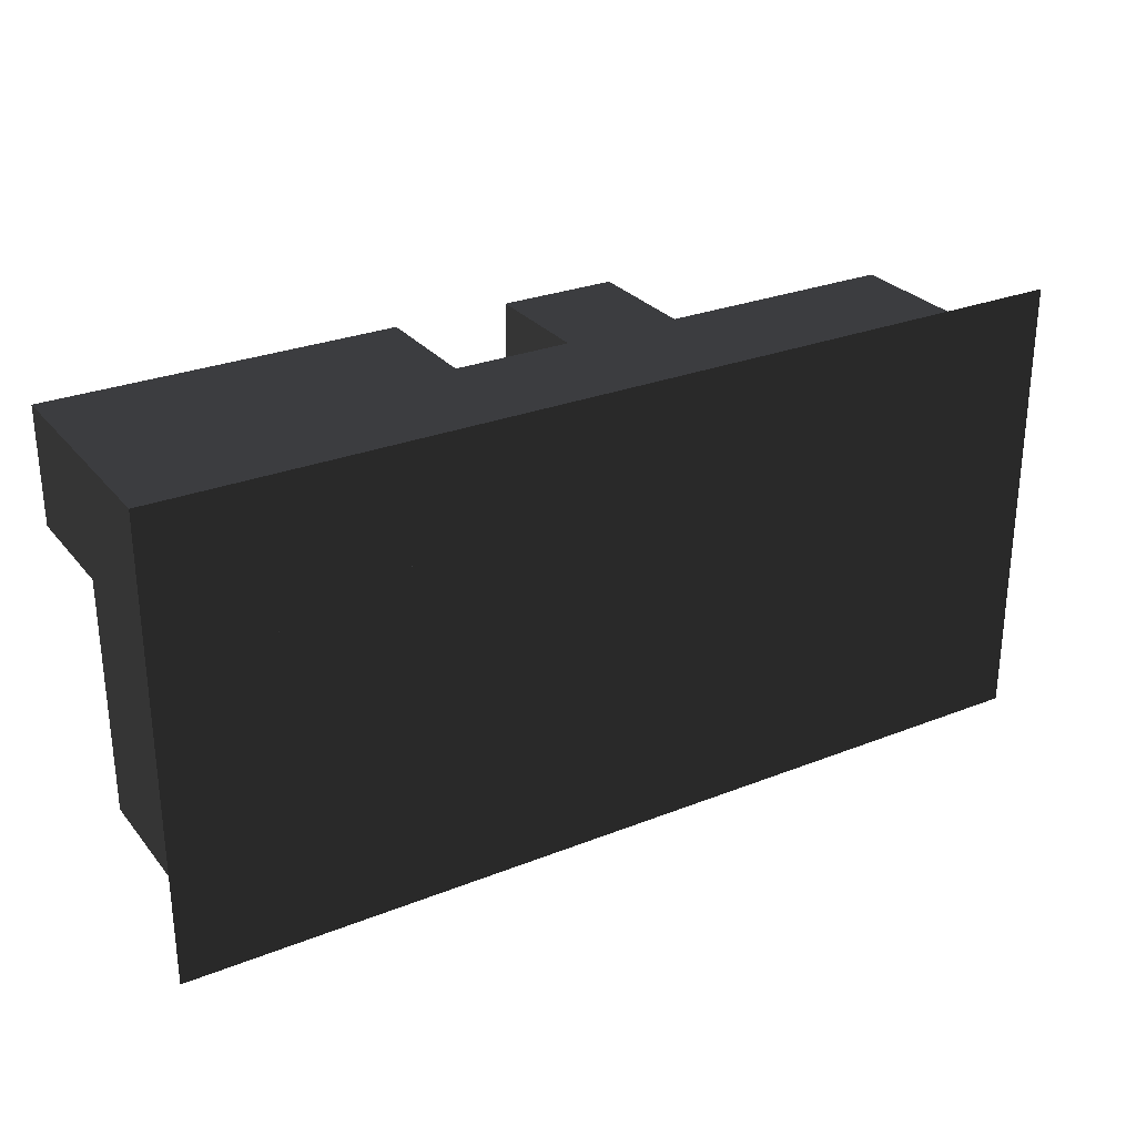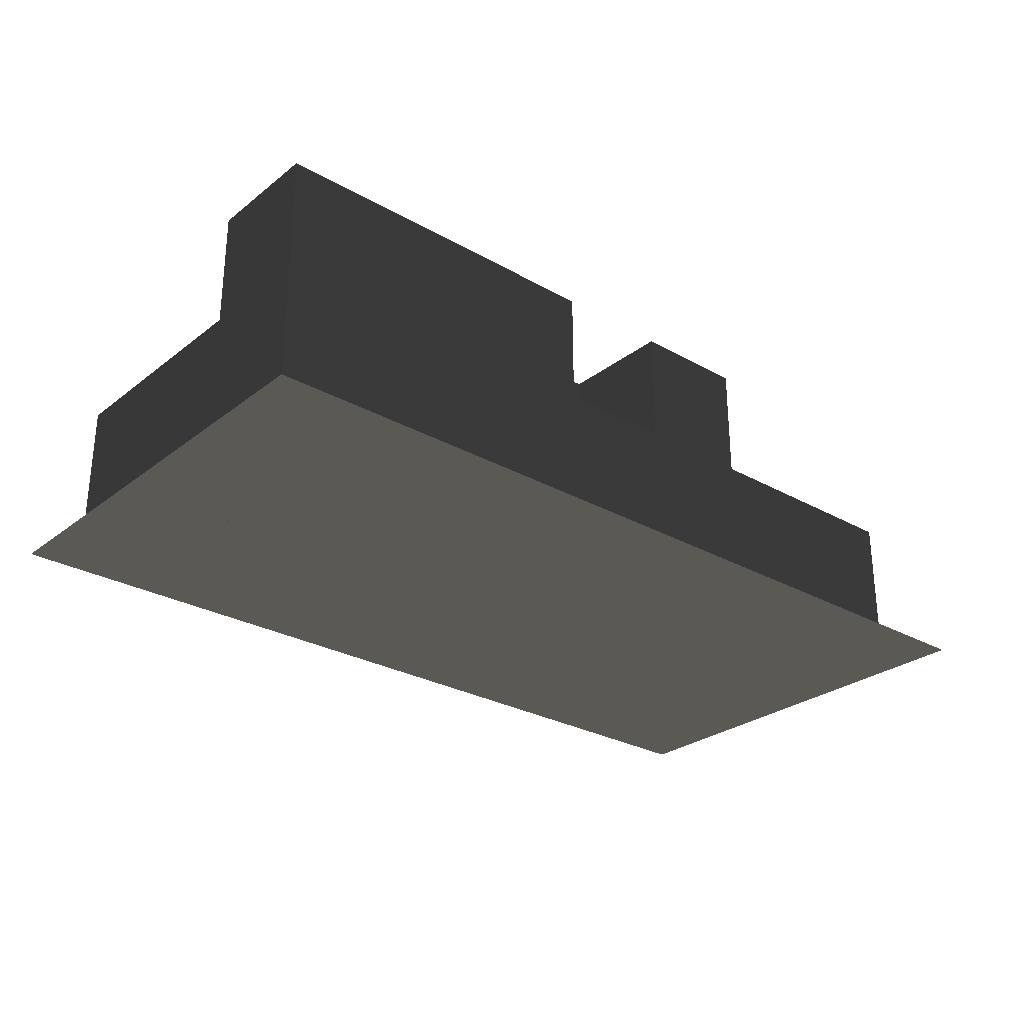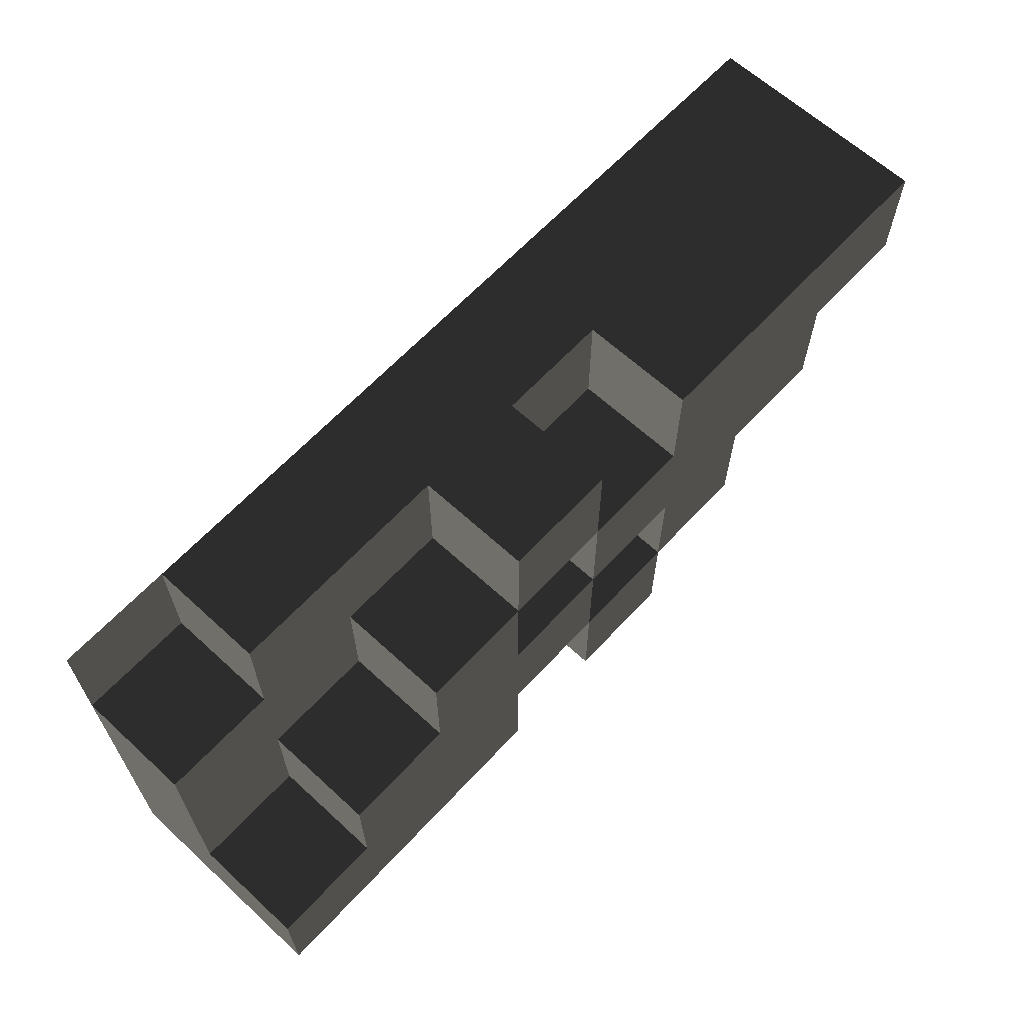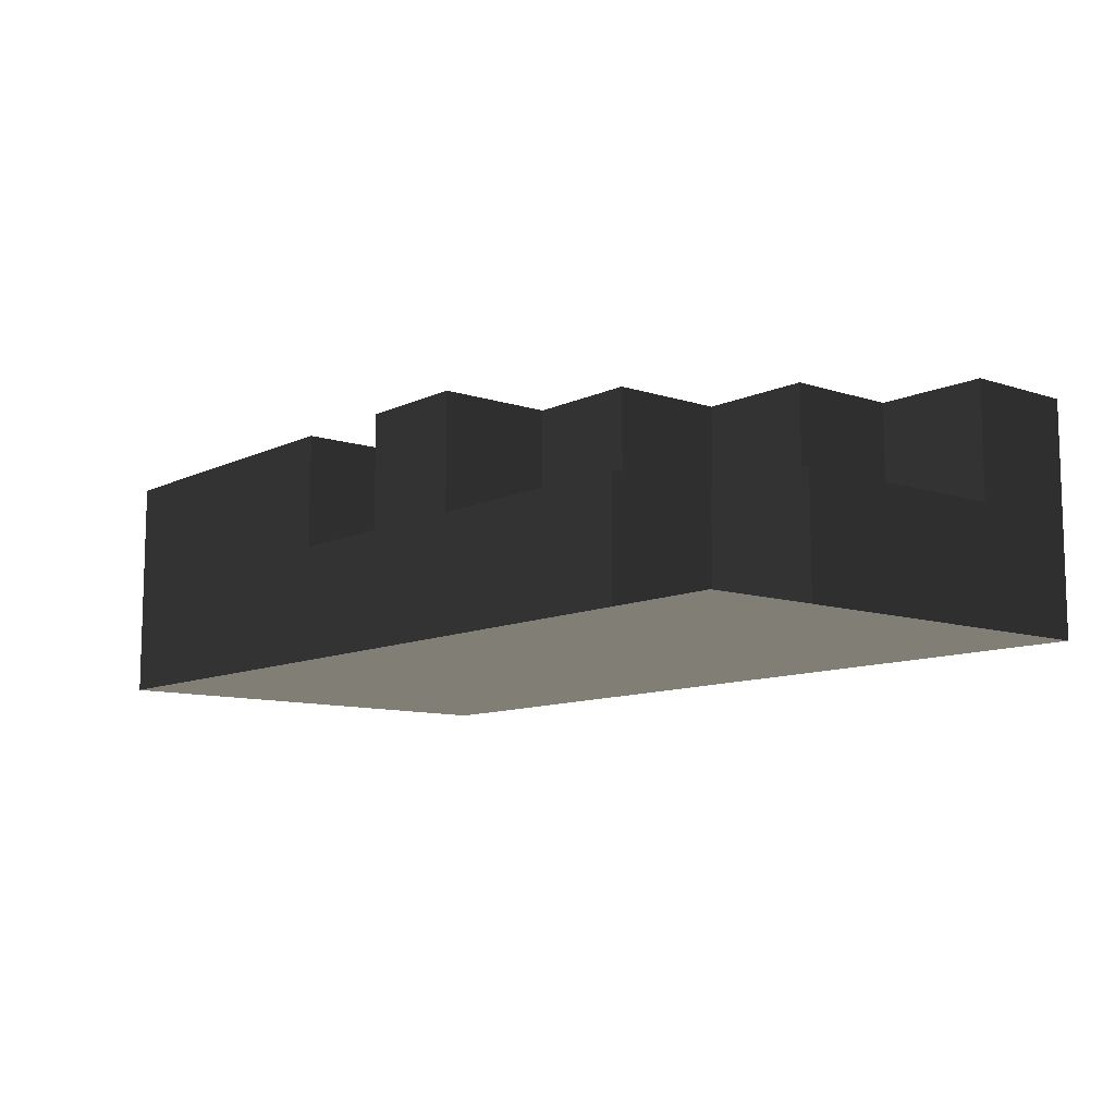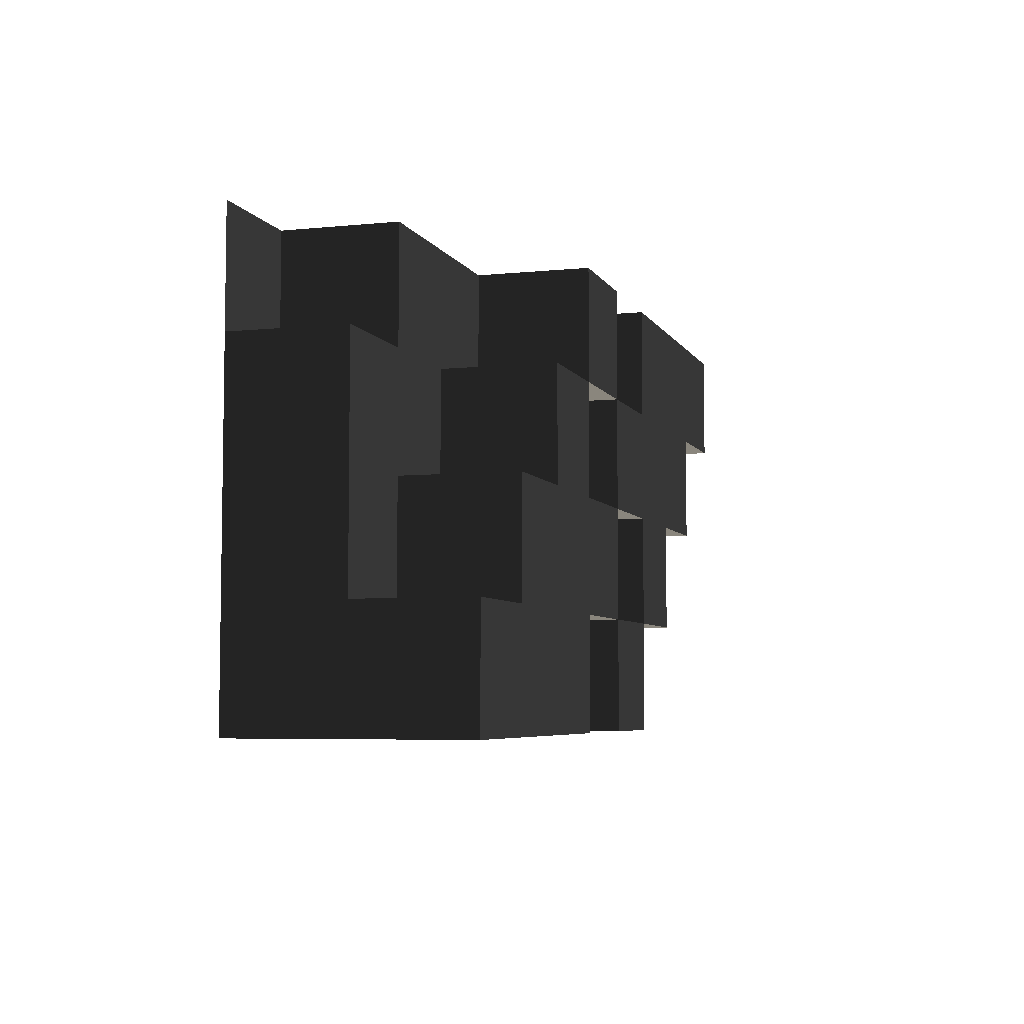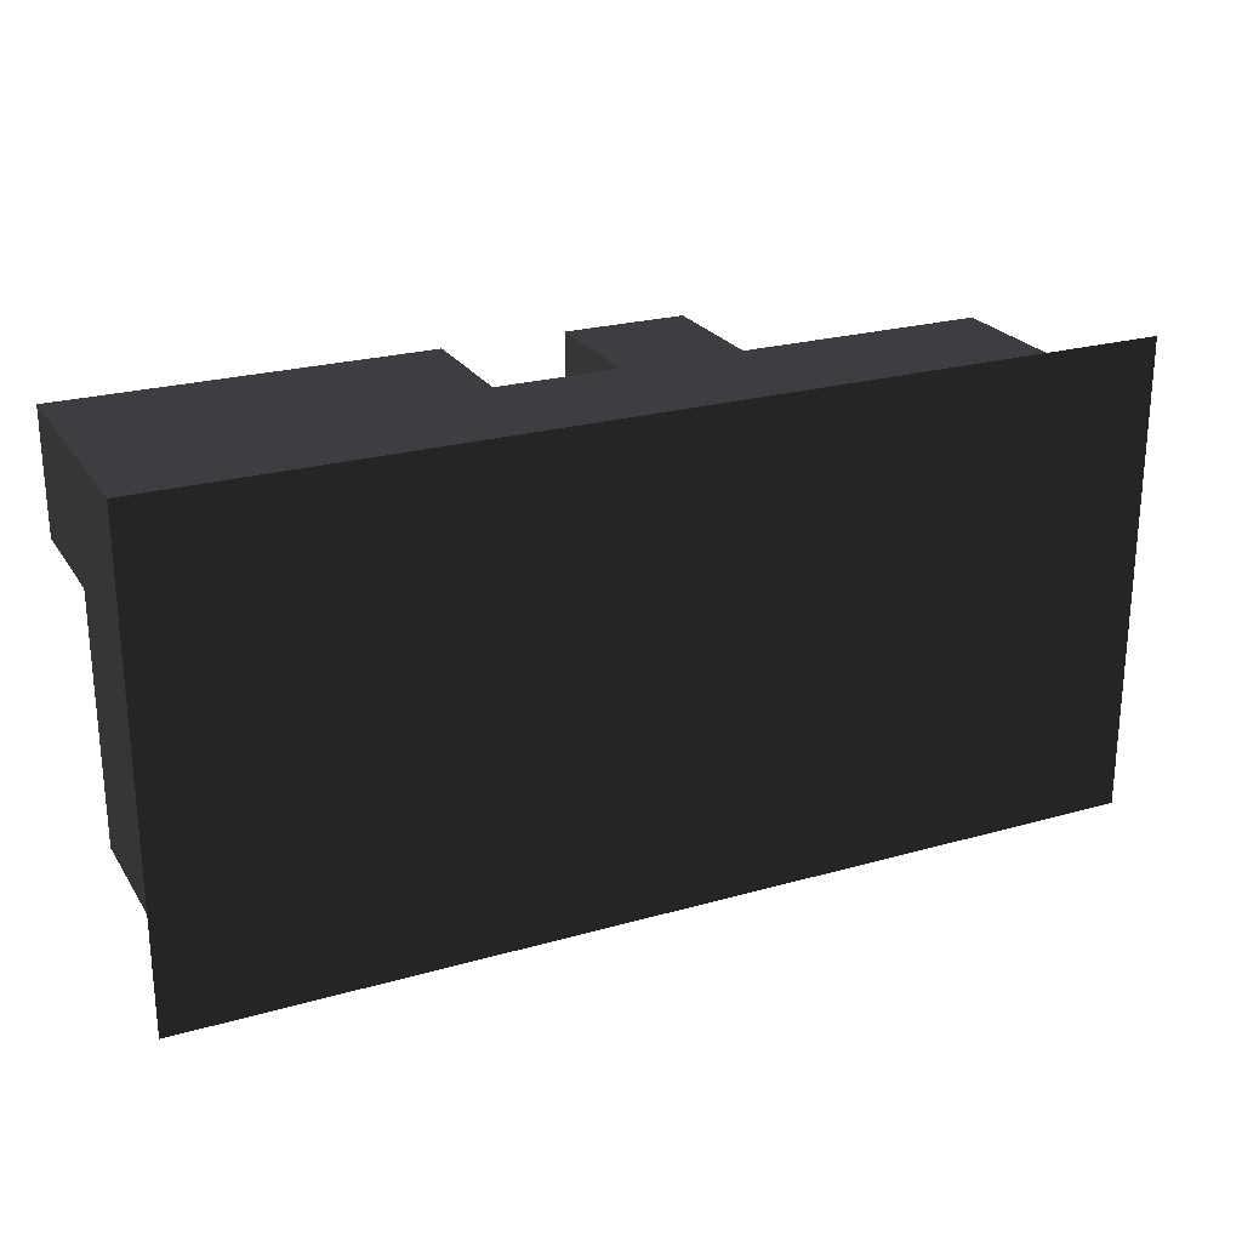
<metadata>
{"format":"obj","ext":"obj","renderer":"f3d","projection":"perspective","resolution":1024,"background":"white","views":[{"elev":28.1,"azim":-30.9,"up":"+Z"},{"elev":-27.8,"azim":139.4,"up":"+Y"},{"elev":64.0,"azim":132.8,"up":"+Z"},{"elev":-10.2,"azim":50.1,"up":"+Y"},{"elev":-5.6,"azim":107.1,"up":"+Z"},{"elev":24.1,"azim":-25.2,"up":"+Z"}]}
</metadata>
<code>
v 1 2 0
v 1 0 0
v 0 0 0
v 0 2 0
v 0 2 -1
v 0 0 -1
v 1 0 -1
v 1 2 -1
v 1 1 -1
v 0 1 -1
v 0 1 -2
v 0 0 -2
v 1 0 -2
v 1 1 -2
v 0 1 -3
v 0 0 -3
v 1 0 -3
v 1 1 -3
v 0 0 -4
v 1 0 -4
v 2 2 0
v 2 0 0
v 2 0 -1
v 2 2 -1
v 1 2 -2
v 2 0 -2
v 2 2 -2
v 2 1 -2
v 2 0 -3
v 2 1 -3
v 1 1 -4
v 2 0 -4
v 2 1 -4
v 3 2 0
v 3 0 0
v 3 0 -1
v 3 2 -1
v 3 0 -2
v 3 2 -2
v 2 2 -3
v 3 0 -3
v 3 2 -3
v 3 1 -3
v 3 0 -4
v 3 1 -4
v 4 1 0
v 4 0 0
v 3 1 0
v 3 1 -1
v 4 0 -1
v 4 1 -1
v 4 2 -1
v 4 0 -2
v 4 2 -2
v 4 1 -2
v 3 1 -2
v 4 0 -3
v 4 1 -3
v 4 2 -3
v 3 2 -4
v 4 0 -4
v 4 2 -4
v 5 2 0
v 5 0 0
v 4 2 0
v 5 0 -1
v 5 2 -1
v 5 1 -1
v 5 0 -2
v 5 1 -2
v 5 2 -2
v 5 0 -3
v 5 2 -3
v 5 1 -3
v 4 1 -4
v 5 0 -4
v 5 1 -4
v 6 1 0
v 6 0 0
v 5 1 0
v 6 0 -1
v 6 1 -1
v 6 2 -1
v 6 0 -2
v 6 2 -2
v 6 0 -3
v 6 2 -3
v 5 2 -4
v 6 0 -4
v 6 2 -4
v 7 1 0
v 7 0 0
v 7 0 -1
v 7 1 -1
v 6 1 -2
v 7 0 -2
v 7 1 -2
v 7 2 -2
v 7 0 -3
v 7 2 -3
v 7 0 -4
v 7 2 -4
v 8 0 0
v 8 0 -1
v 8 1 -1
v 8 0 -2
v 8 1 -2
v 7 1 -3
v 8 0 -3
v 8 1 -3
v 8 2 -3
v 8 0 -4
v 8 2 -4
o Object(0,0)
f 1 2 3 4
f 5 6 7 8
f 8 7 2 1
f 4 3 6 5
f 8 1 4 5
f 2 7 6 3
o Object(0,1)
f 9 7 6 10
f 11 12 13 14
f 14 13 7 9
f 10 6 12 11
f 14 9 10 11
f 7 13 12 6
o Object(0,2)
f 14 13 12 11
f 15 16 17 18
f 18 17 13 14
f 11 12 16 15
f 18 14 11 15
f 13 17 16 12
o Object(0,3)
f 17 17 16 16
f 19 19 20 20
f 20 20 17 17
f 16 16 19 19
f 20 17 16 19
f 17 20 19 16
o Object(1,0)
f 21 22 2 1
f 8 7 23 24
f 24 23 22 21
f 1 2 7 8
f 24 21 1 8
f 22 23 7 2
o Object(1,1)
f 24 23 7 8
f 25 13 26 27
f 27 26 23 24
f 8 7 13 25
f 27 24 8 25
f 23 26 13 7
o Object(1,2)
f 28 26 13 14
f 18 17 29 30
f 30 29 26 28
f 14 13 17 18
f 30 28 14 18
f 26 29 17 13
o Object(1,3)
f 30 29 17 18
f 31 20 32 33
f 33 32 29 30
f 18 17 20 31
f 33 30 18 31
f 29 32 20 17
o Object(2,0)
f 34 35 22 21
f 24 23 36 37
f 37 36 35 34
f 21 22 23 24
f 37 34 21 24
f 35 36 23 22
o Object(2,1)
f 37 36 23 24
f 27 26 38 39
f 39 38 36 37
f 24 23 26 27
f 39 37 24 27
f 36 38 26 23
o Object(2,2)
f 39 38 26 27
f 40 29 41 42
f 42 41 38 39
f 27 26 29 40
f 42 39 27 40
f 38 41 29 26
o Object(2,3)
f 43 41 29 30
f 33 32 44 45
f 45 44 41 43
f 30 29 32 33
f 45 43 30 33
f 41 44 32 29
o Object(3,0)
f 46 47 35 48
f 49 36 50 51
f 51 50 47 46
f 48 35 36 49
f 51 46 48 49
f 47 50 36 35
o Object(3,1)
f 52 50 36 37
f 39 38 53 54
f 54 53 50 52
f 37 36 38 39
f 54 52 37 39
f 50 53 38 36
o Object(3,2)
f 55 53 38 56
f 43 41 57 58
f 58 57 53 55
f 56 38 41 43
f 58 55 56 43
f 53 57 41 38
o Object(3,3)
f 59 57 41 42
f 60 44 61 62
f 62 61 57 59
f 42 41 44 60
f 62 59 42 60
f 57 61 44 41
o Object(4,0)
f 63 64 47 65
f 52 50 66 67
f 67 66 64 63
f 65 47 50 52
f 67 63 65 52
f 64 66 50 47
o Object(4,1)
f 68 66 50 51
f 55 53 69 70
f 70 69 66 68
f 51 50 53 55
f 70 68 51 55
f 66 69 53 50
o Object(4,2)
f 71 69 53 54
f 59 57 72 73
f 73 72 69 71
f 54 53 57 59
f 73 71 54 59
f 69 72 57 53
o Object(4,3)
f 74 72 57 58
f 75 61 76 77
f 77 76 72 74
f 58 57 61 75
f 77 74 58 75
f 72 76 61 57
o Object(5,0)
f 78 79 64 80
f 68 66 81 82
f 82 81 79 78
f 80 64 66 68
f 82 78 80 68
f 79 81 66 64
o Object(5,1)
f 83 81 66 67
f 71 69 84 85
f 85 84 81 83
f 67 66 69 71
f 85 83 67 71
f 81 84 69 66
o Object(5,2)
f 85 84 69 71
f 73 72 86 87
f 87 86 84 85
f 71 69 72 73
f 87 85 71 73
f 84 86 72 69
o Object(5,3)
f 87 86 72 73
f 88 76 89 90
f 90 89 86 87
f 73 72 76 88
f 90 87 73 88
f 86 89 76 72
o Object(6,0)
f 91 92 79 78
f 82 81 93 94
f 94 93 92 91
f 78 79 81 82
f 94 91 78 82
f 92 93 81 79
o Object(6,1)
f 94 93 81 82
f 95 84 96 97
f 97 96 93 94
f 82 81 84 95
f 97 94 82 95
f 93 96 84 81
o Object(6,2)
f 98 96 84 85
f 87 86 99 100
f 100 99 96 98
f 85 84 86 87
f 100 98 85 87
f 96 99 86 84
o Object(6,3)
f 100 99 86 87
f 90 89 101 102
f 102 101 99 100
f 87 86 89 90
f 102 100 87 90
f 99 101 89 86
o Object(7,0)
f 103 103 92 92
f 93 93 104 104
f 104 104 103 103
f 92 92 93 93
f 104 103 92 93
f 103 104 93 92
o Object(7,1)
f 105 104 93 94
f 97 96 106 107
f 107 106 104 105
f 94 93 96 97
f 107 105 94 97
f 104 106 96 93
o Object(7,2)
f 107 106 96 97
f 108 99 109 110
f 110 109 106 107
f 97 96 99 108
f 110 107 97 108
f 106 109 99 96
o Object(7,3)
f 111 109 99 100
f 102 101 112 113
f 113 112 109 111
f 100 99 101 102
f 113 111 100 102
f 109 112 101 99

</code>
